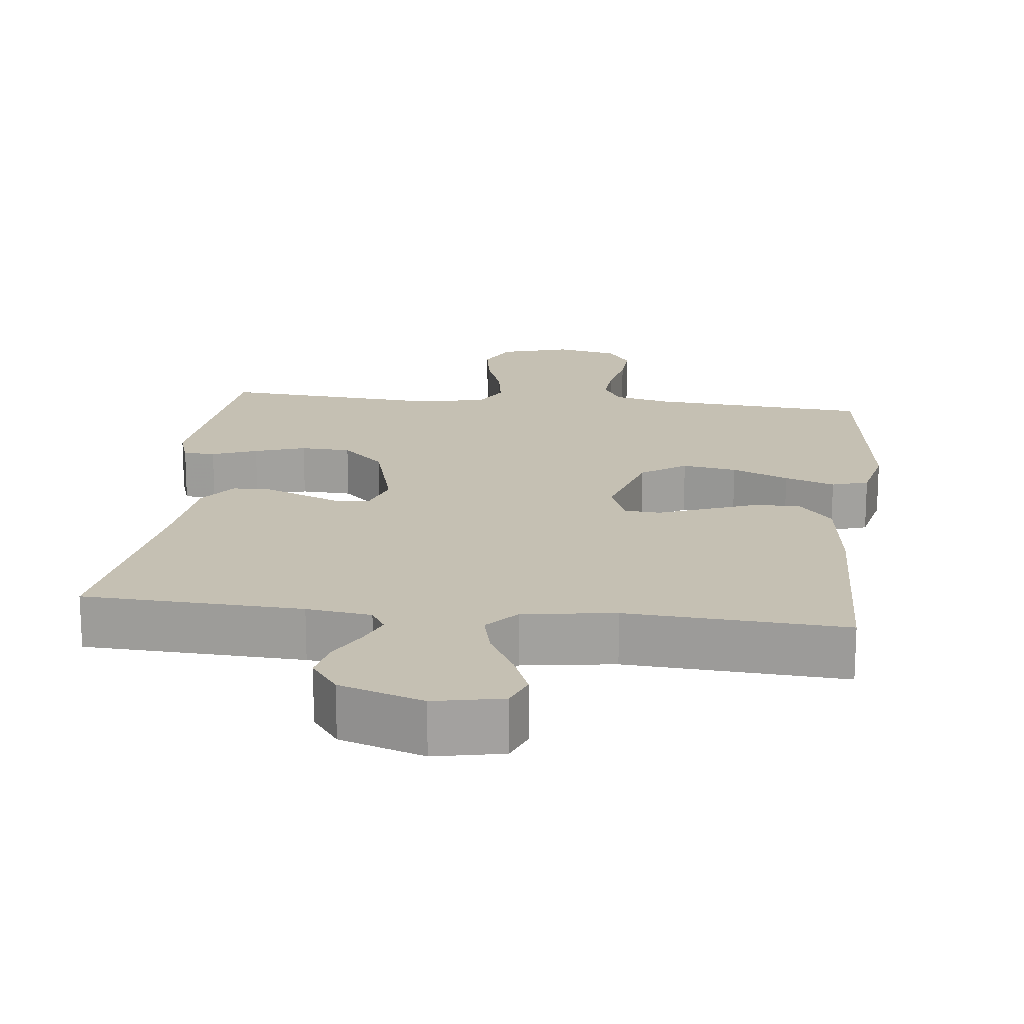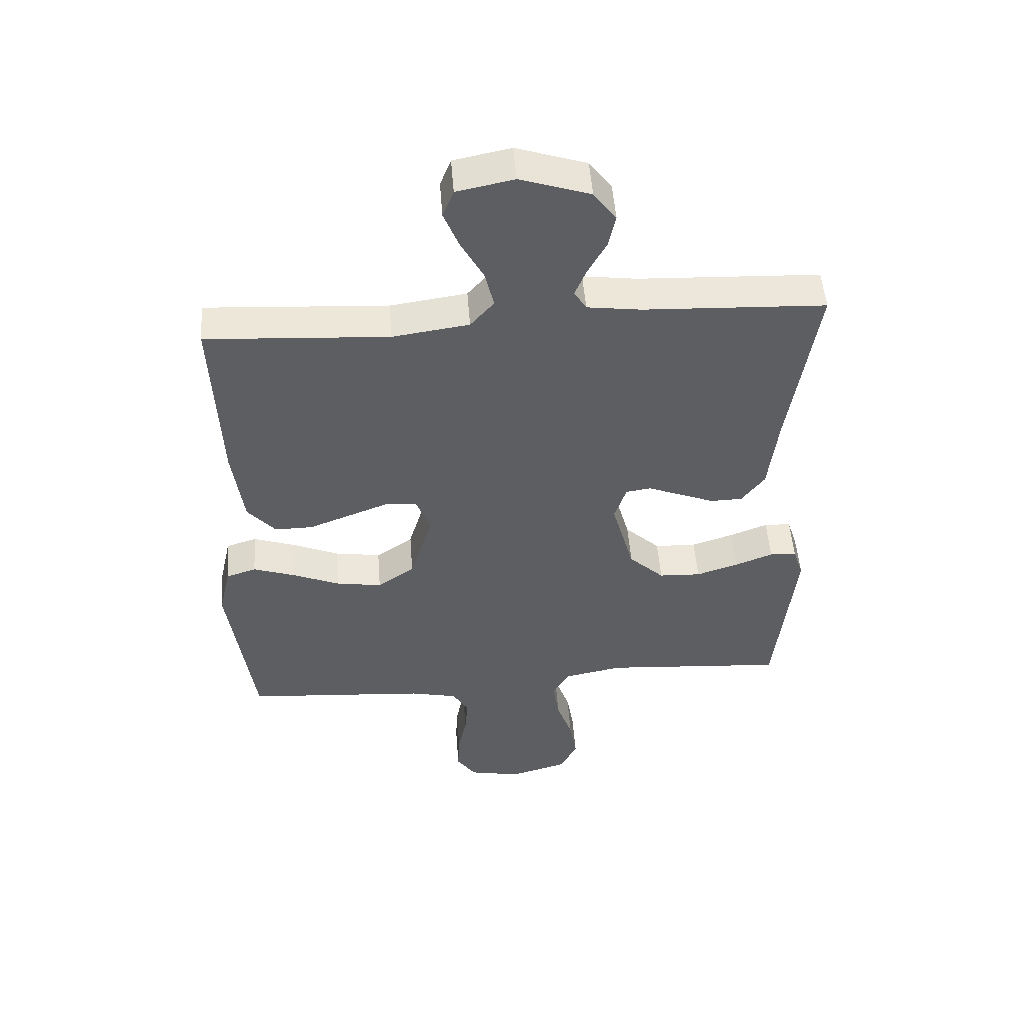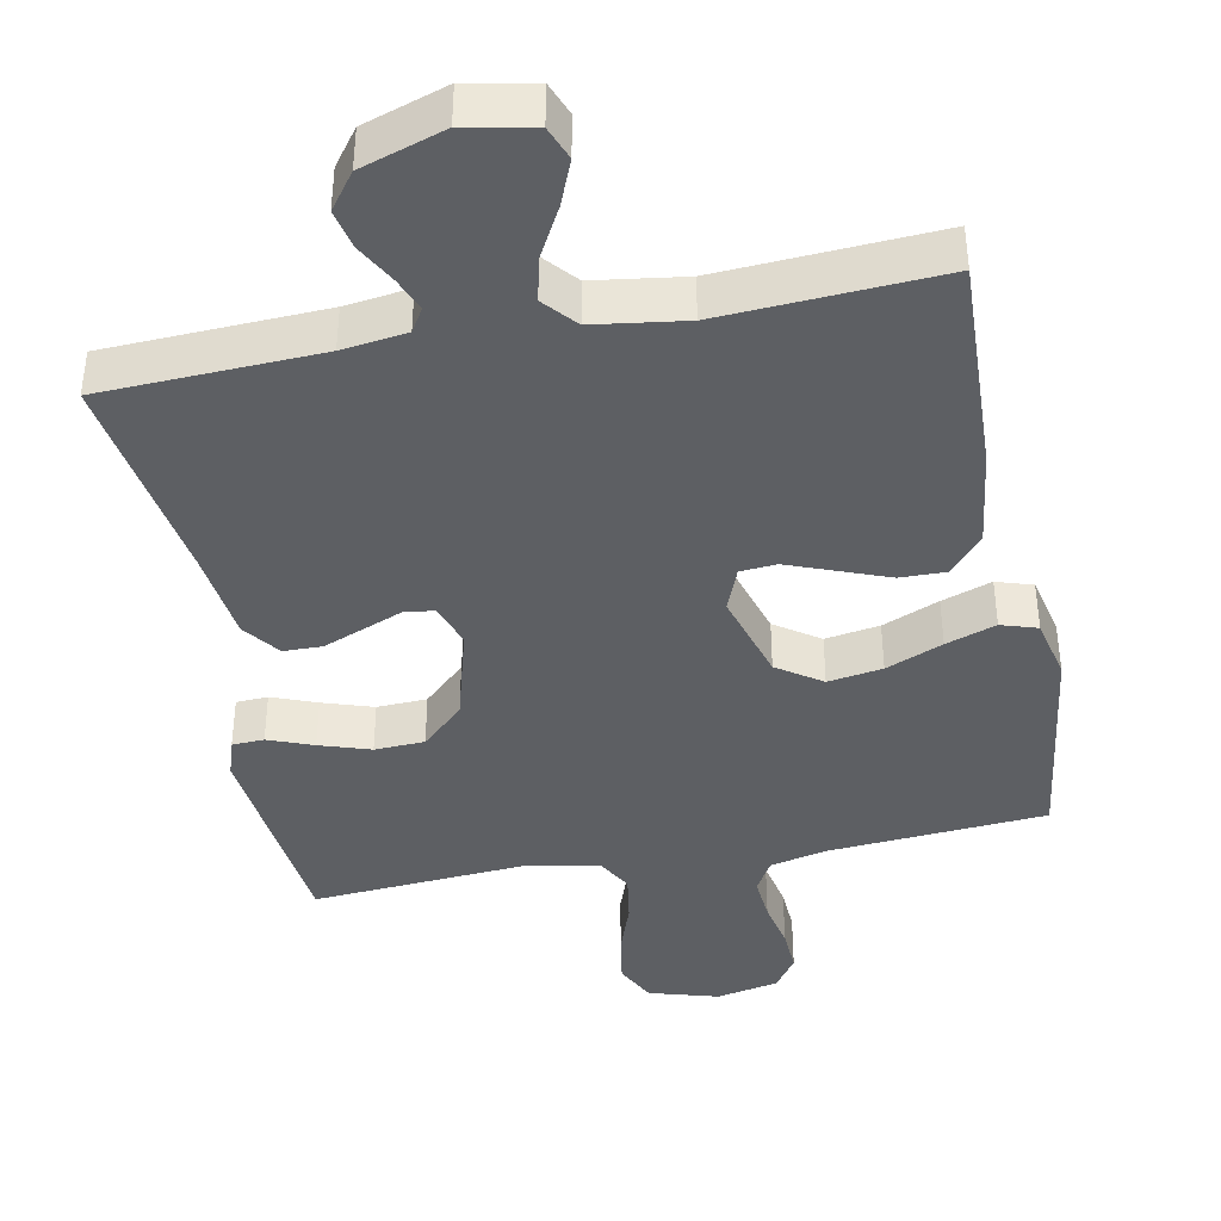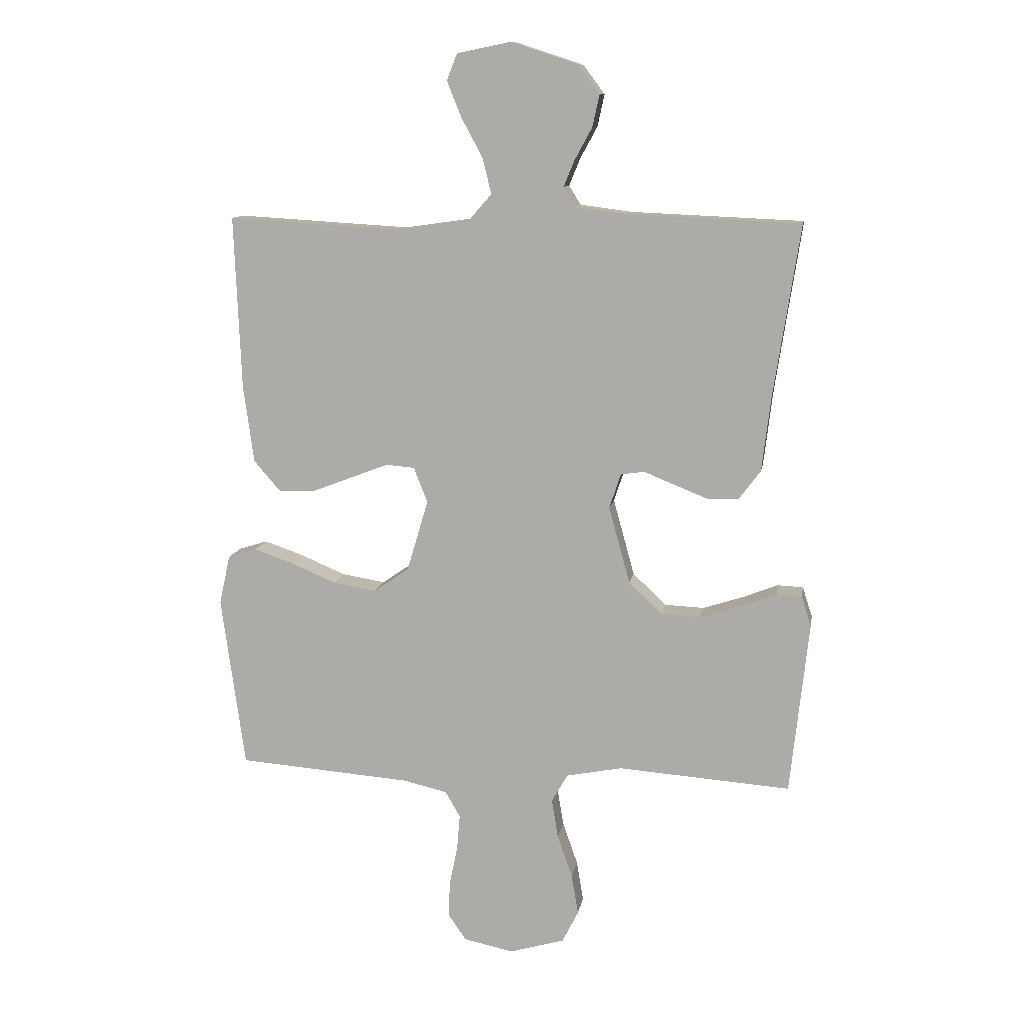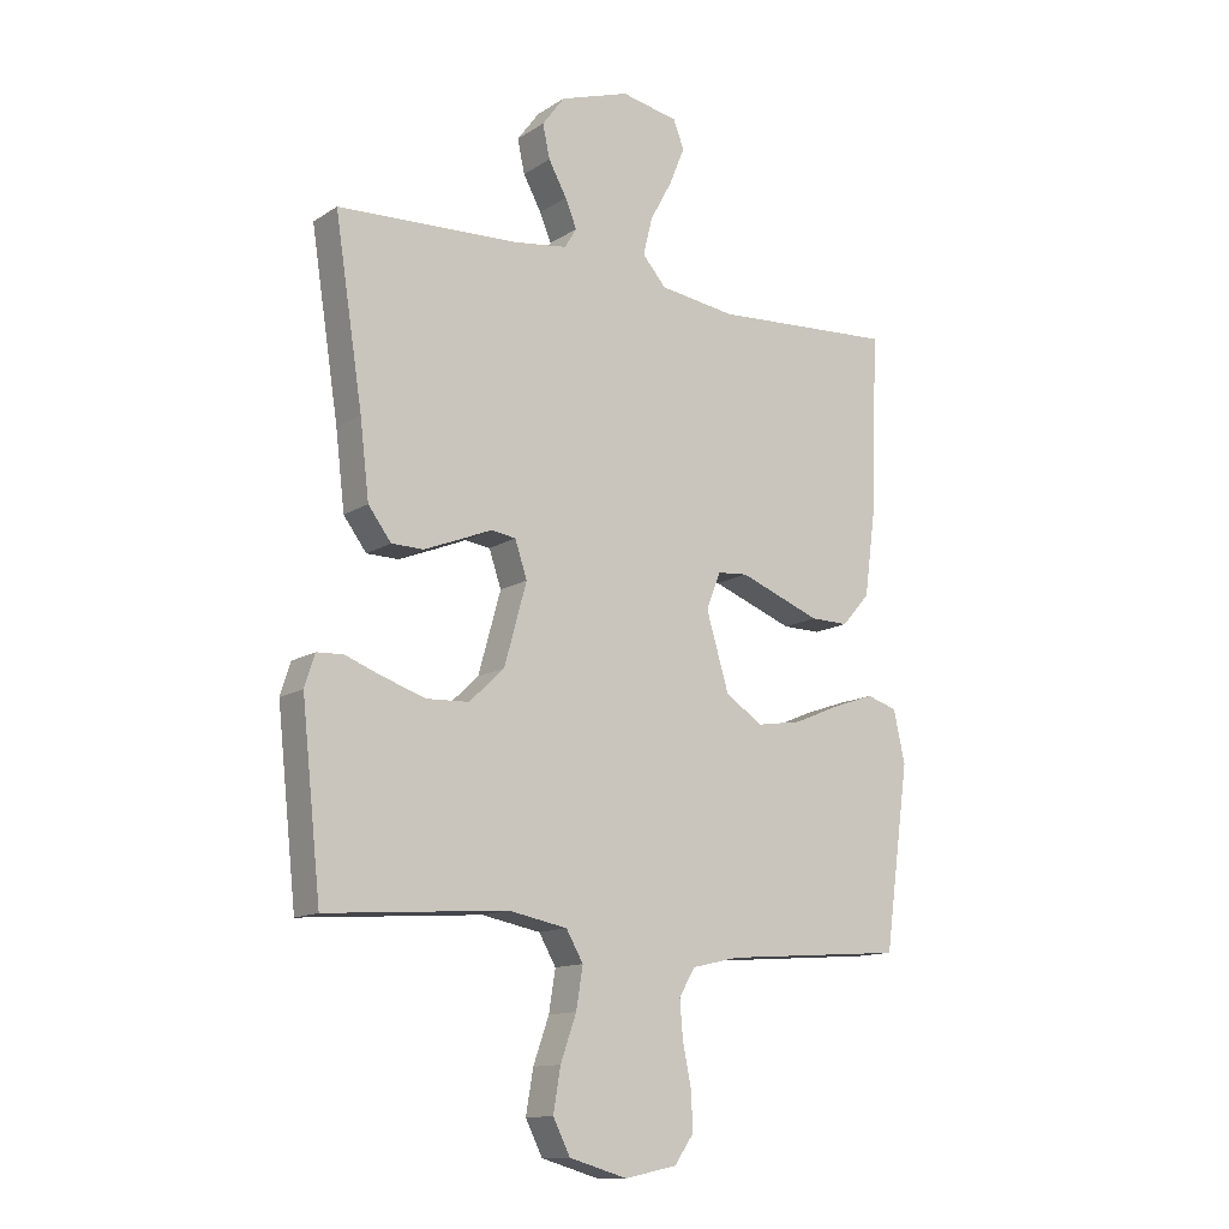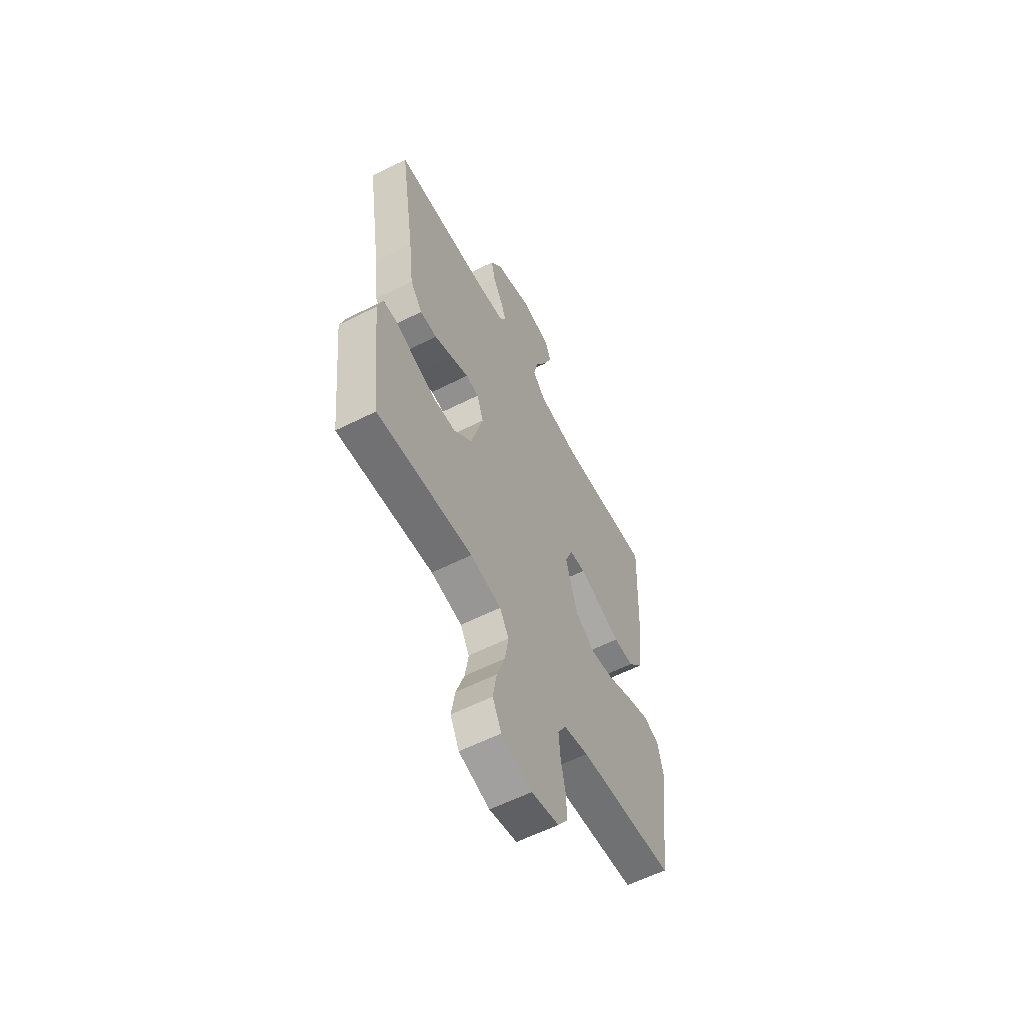
<metadata>
{"format":"obj","ext":"obj","renderer":"f3d","projection":"perspective","resolution":1024,"background":"white","views":[{"elev":18.1,"azim":6.6,"up":"+Y"},{"elev":50.8,"azim":175.7,"up":"+Z"},{"elev":-40.4,"azim":11.1,"up":"+Y"},{"elev":11.2,"azim":-170.5,"up":"+Z"},{"elev":-12.8,"azim":-35.0,"up":"+Z"},{"elev":-58.9,"azim":-62.5,"up":"+Z"}]}
</metadata>
<code>
v -0.5 0.07 0.5
v -0.2 0.07 0.513
v -0.111 0.07 0.525
v -0.091 0.07 0.558
v -0.11 0.07 0.604
v -0.14 0.07 0.659
v -0.152 0.07 0.714
v -0.115 0.07 0.764
v 0 0.07 0.802
v 0.094 0.07 0.783
v 0.112 0.07 0.737
v 0.087 0.07 0.675
v 0.05 0.07 0.607
v 0.035 0.07 0.545
v 0.074 0.07 0.5
v 0.2 0.07 0.482
v 0.5 0.07 0.5
v 0.488 0.07 0.2
v 0.47 0.07 0.065
v 0.424 0.07 0.012
v 0.361 0.07 0.013
v 0.291 0.07 0.04
v 0.226 0.07 0.065
v 0.176 0.07 0.061
v 0.152 0.07 0
v 0.189 0.07 -0.125
v 0.25 0.07 -0.167
v 0.325 0.07 -0.155
v 0.403 0.07 -0.122
v 0.472 0.07 -0.098
v 0.522 0.07 -0.114
v 0.541 0.07 -0.2
v 0.5 0.07 -0.5
v 0.2 0.07 -0.523
v 0.122 0.07 -0.541
v 0.096 0.07 -0.586
v 0.101 0.07 -0.648
v 0.115 0.07 -0.716
v 0.118 0.07 -0.779
v 0.086 0.07 -0.825
v 0 0.07 -0.843
v -0.096 0.07 -0.815
v -0.124 0.07 -0.759
v -0.112 0.07 -0.688
v -0.086 0.07 -0.614
v -0.075 0.07 -0.546
v -0.103 0.07 -0.497
v -0.2 0.07 -0.478
v -0.5 0.07 -0.5
v -0.532 0.07 -0.2
v -0.515 0.07 -0.147
v -0.471 0.07 -0.145
v -0.409 0.07 -0.169
v -0.339 0.07 -0.192
v -0.27 0.07 -0.189
v -0.212 0.07 -0.134
v -0.175 0.07 0
v -0.195 0.07 0.06
v -0.236 0.07 0.066
v -0.29 0.07 0.044
v -0.348 0.07 0.021
v -0.401 0.07 0.022
v -0.439 0.07 0.073
v -0.454 0.07 0.2
v -0.5 0 0.5
v -0.2 0 0.513
v -0.111 0 0.525
v -0.091 0 0.558
v -0.11 0 0.604
v -0.14 0 0.659
v -0.152 0 0.714
v -0.115 0 0.764
v 0 0 0.802
v 0.094 0 0.783
v 0.112 0 0.737
v 0.087 0 0.675
v 0.05 0 0.607
v 0.035 0 0.545
v 0.074 0 0.5
v 0.2 0 0.482
v 0.5 0 0.5
v 0.488 0 0.2
v 0.47 0 0.065
v 0.424 0 0.012
v 0.361 0 0.013
v 0.291 0 0.04
v 0.226 0 0.065
v 0.176 0 0.061
v 0.152 0 0
v 0.189 0 -0.125
v 0.25 0 -0.167
v 0.325 0 -0.155
v 0.403 0 -0.122
v 0.472 0 -0.098
v 0.522 0 -0.114
v 0.541 0 -0.2
v 0.5 0 -0.5
v 0.2 0 -0.523
v 0.122 0 -0.541
v 0.096 0 -0.586
v 0.101 0 -0.648
v 0.115 0 -0.716
v 0.118 0 -0.779
v 0.086 0 -0.825
v 0 0 -0.843
v -0.096 0 -0.815
v -0.124 0 -0.759
v -0.112 0 -0.688
v -0.086 0 -0.614
v -0.075 0 -0.546
v -0.103 0 -0.497
v -0.2 0 -0.478
v -0.5 0 -0.5
v -0.532 0 -0.2
v -0.515 0 -0.147
v -0.471 0 -0.145
v -0.409 0 -0.169
v -0.339 0 -0.192
v -0.27 0 -0.189
v -0.212 0 -0.134
v -0.175 0 0
v -0.195 0 0.06
v -0.236 0 0.066
v -0.29 0 0.044
v -0.348 0 0.021
v -0.401 0 0.022
v -0.439 0 0.073
v -0.454 0 0.2
f 61 62 63 64
f 59 60 61 64
f 58 59 64 1
f 50 51 52 53
f 48 49 50 53
f 47 48 53 54
f 42 43 44 45
f 42 45 46
f 41 42 46
f 40 41 46
f 37 38 39 40
f 36 37 40 46
f 35 36 46 47
f 31 32 33 34
f 28 29 30 31
f 28 31 34 35
f 19 20 21 22
f 19 22 23
f 16 17 18 19
f 15 16 19 23
f 14 15 23 24
f 10 11 12 13
f 8 9 10 13
f 8 13 14
f 5 6 7 8
f 4 5 8 14
f 3 4 14 24
f 58 1 2
f 57 58 2 3
f 35 47 54 55
f 35 55 56
f 27 28 35
f 26 27 35 56
f 25 26 56 57
f 3 24 25 57
f 128 127 126 125
f 128 125 124 123
f 65 128 123 122
f 117 116 115 114
f 117 114 113 112
f 118 117 112 111
f 109 108 107 106
f 110 109 106
f 110 106 105
f 110 105 104
f 104 103 102 101
f 110 104 101 100
f 111 110 100 99
f 98 97 96 95
f 95 94 93 92
f 99 98 95 92
f 86 85 84 83
f 87 86 83
f 83 82 81 80
f 87 83 80 79
f 88 87 79 78
f 77 76 75 74
f 77 74 73 72
f 78 77 72
f 72 71 70 69
f 78 72 69 68
f 88 78 68 67
f 66 65 122
f 67 66 122 121
f 119 118 111 99
f 120 119 99
f 99 92 91
f 120 99 91 90
f 121 120 90 89
f 121 89 88 67
f 1 65 66 2
f 2 66 67 3
f 3 67 68 4
f 4 68 69 5
f 5 69 70 6
f 6 70 71 7
f 7 71 72 8
f 8 72 73 9
f 9 73 74 10
f 10 74 75 11
f 11 75 76 12
f 12 76 77 13
f 13 77 78 14
f 14 78 79 15
f 15 79 80 16
f 16 80 81 17
f 17 81 82 18
f 18 82 83 19
f 19 83 84 20
f 20 84 85 21
f 21 85 86 22
f 22 86 87 23
f 23 87 88 24
f 24 88 89 25
f 25 89 90 26
f 26 90 91 27
f 27 91 92 28
f 28 92 93 29
f 29 93 94 30
f 30 94 95 31
f 31 95 96 32
f 32 96 97 33
f 33 97 98 34
f 34 98 99 35
f 35 99 100 36
f 36 100 101 37
f 37 101 102 38
f 38 102 103 39
f 39 103 104 40
f 40 104 105 41
f 41 105 106 42
f 42 106 107 43
f 43 107 108 44
f 44 108 109 45
f 45 109 110 46
f 46 110 111 47
f 47 111 112 48
f 48 112 113 49
f 49 113 114 50
f 50 114 115 51
f 51 115 116 52
f 52 116 117 53
f 53 117 118 54
f 54 118 119 55
f 55 119 120 56
f 56 120 121 57
f 57 121 122 58
f 58 122 123 59
f 59 123 124 60
f 60 124 125 61
f 61 125 126 62
f 62 126 127 63
f 63 127 128 64
f 64 128 65 1

</code>
